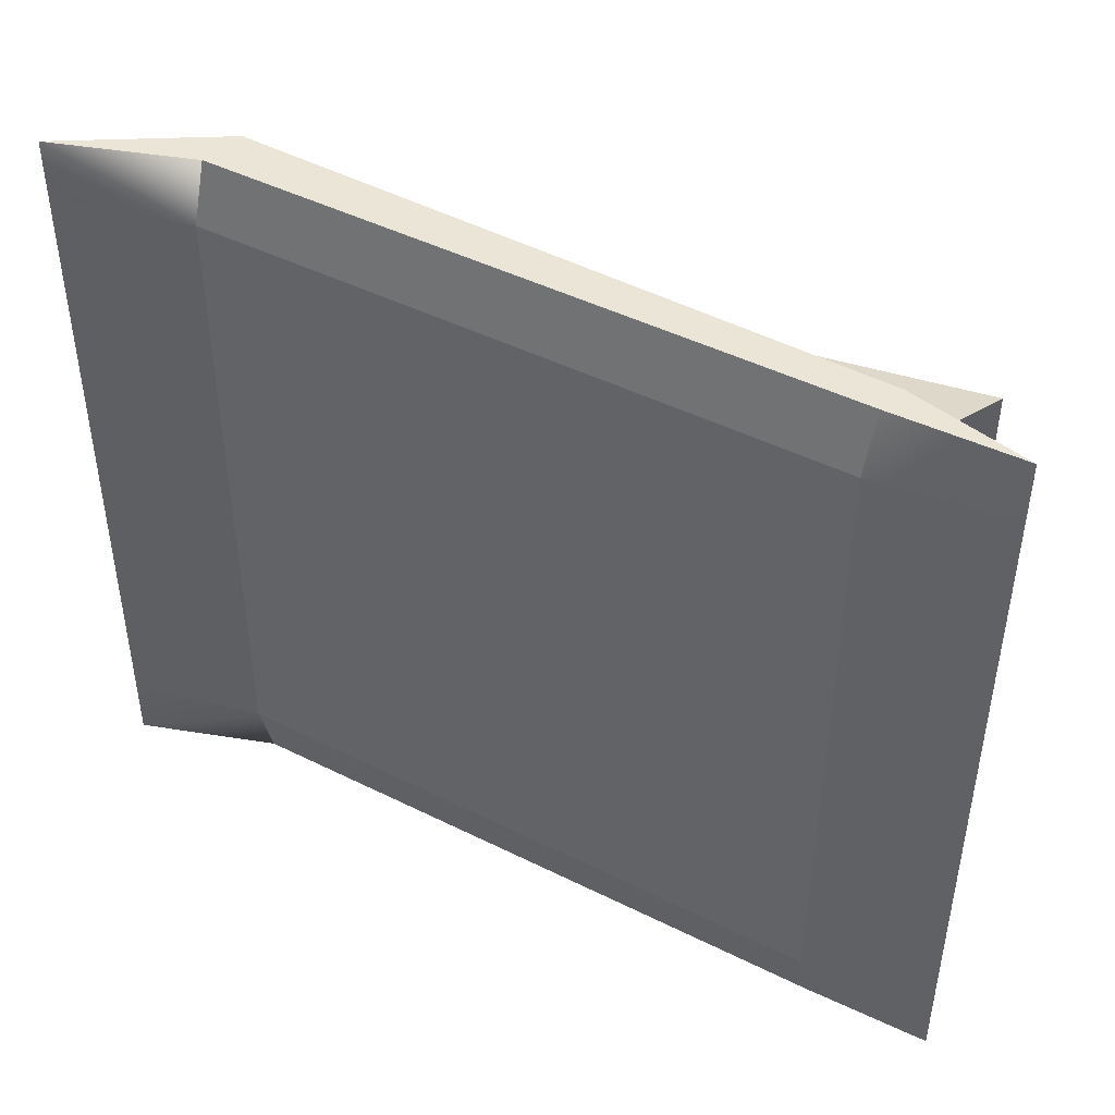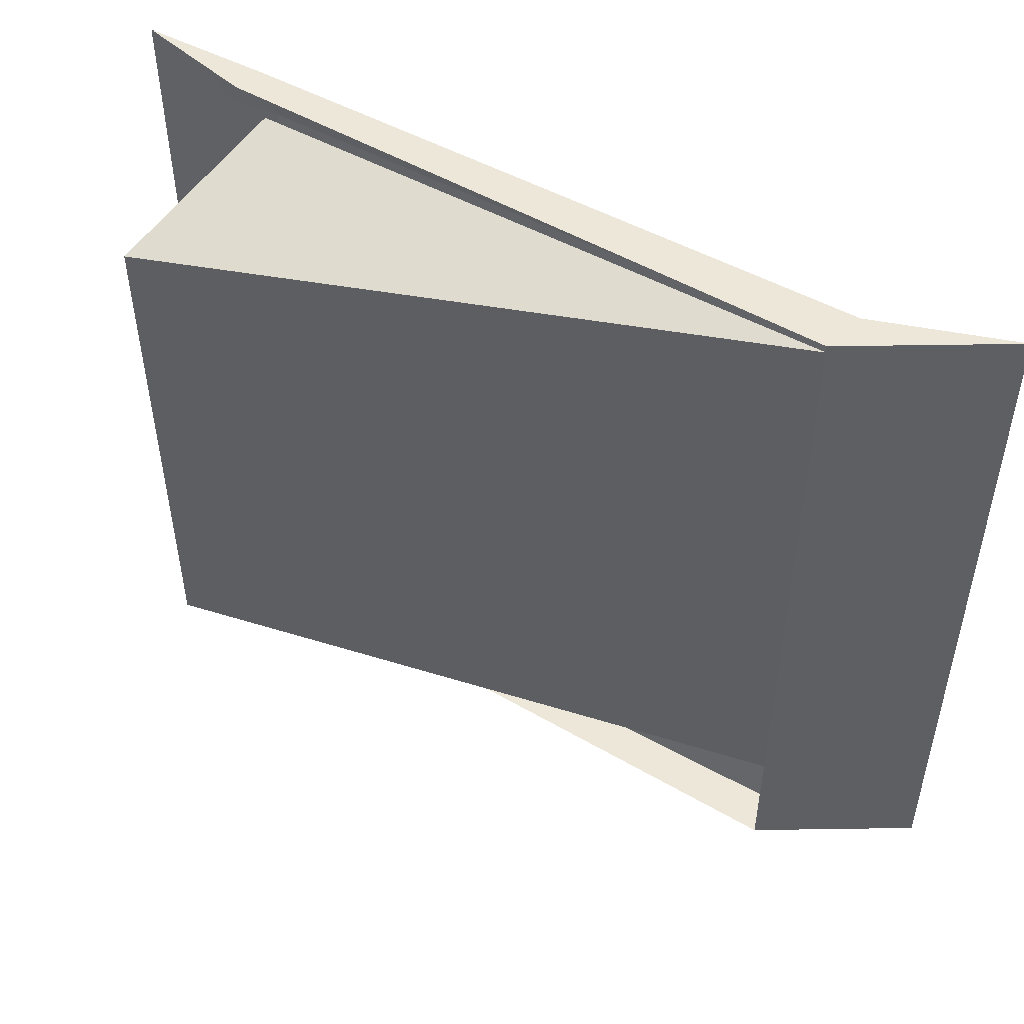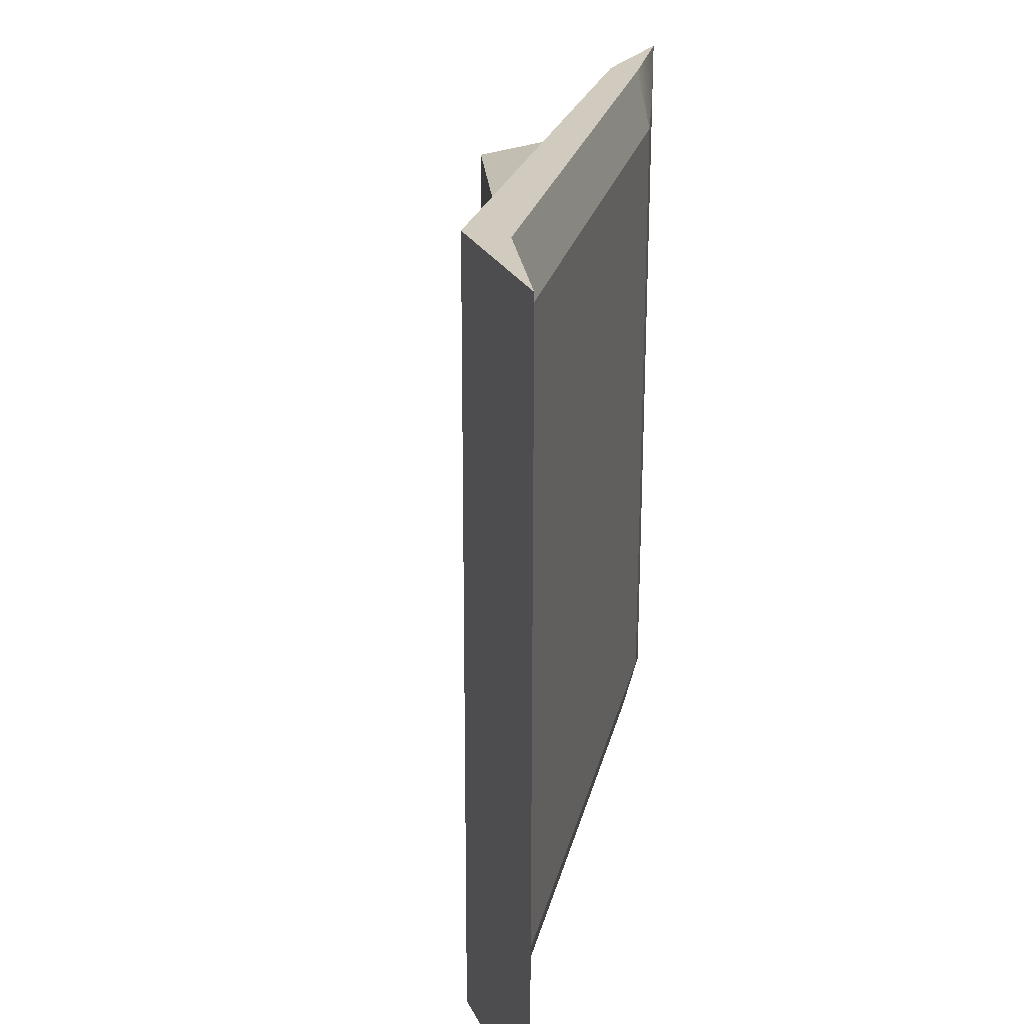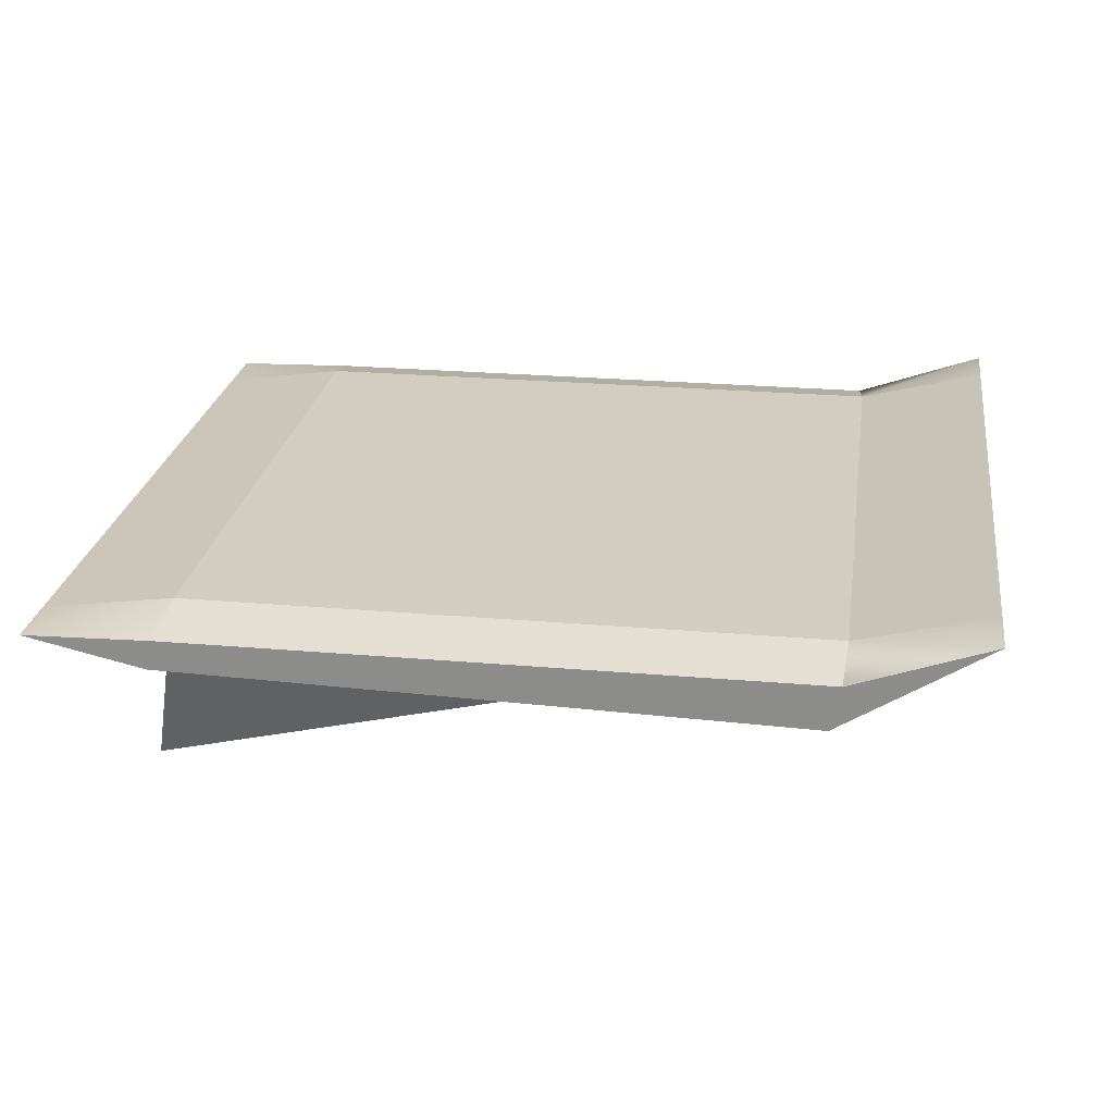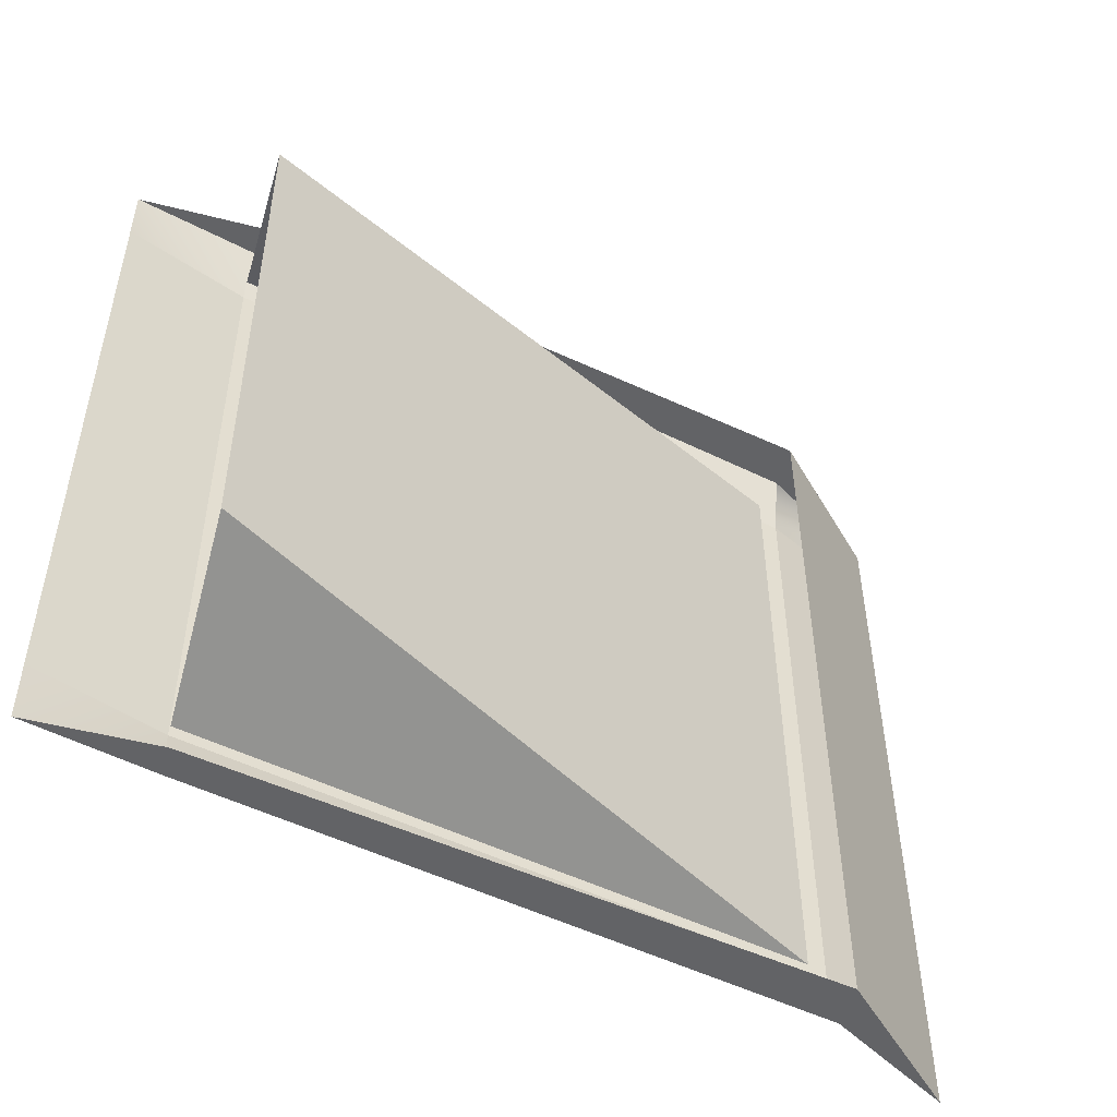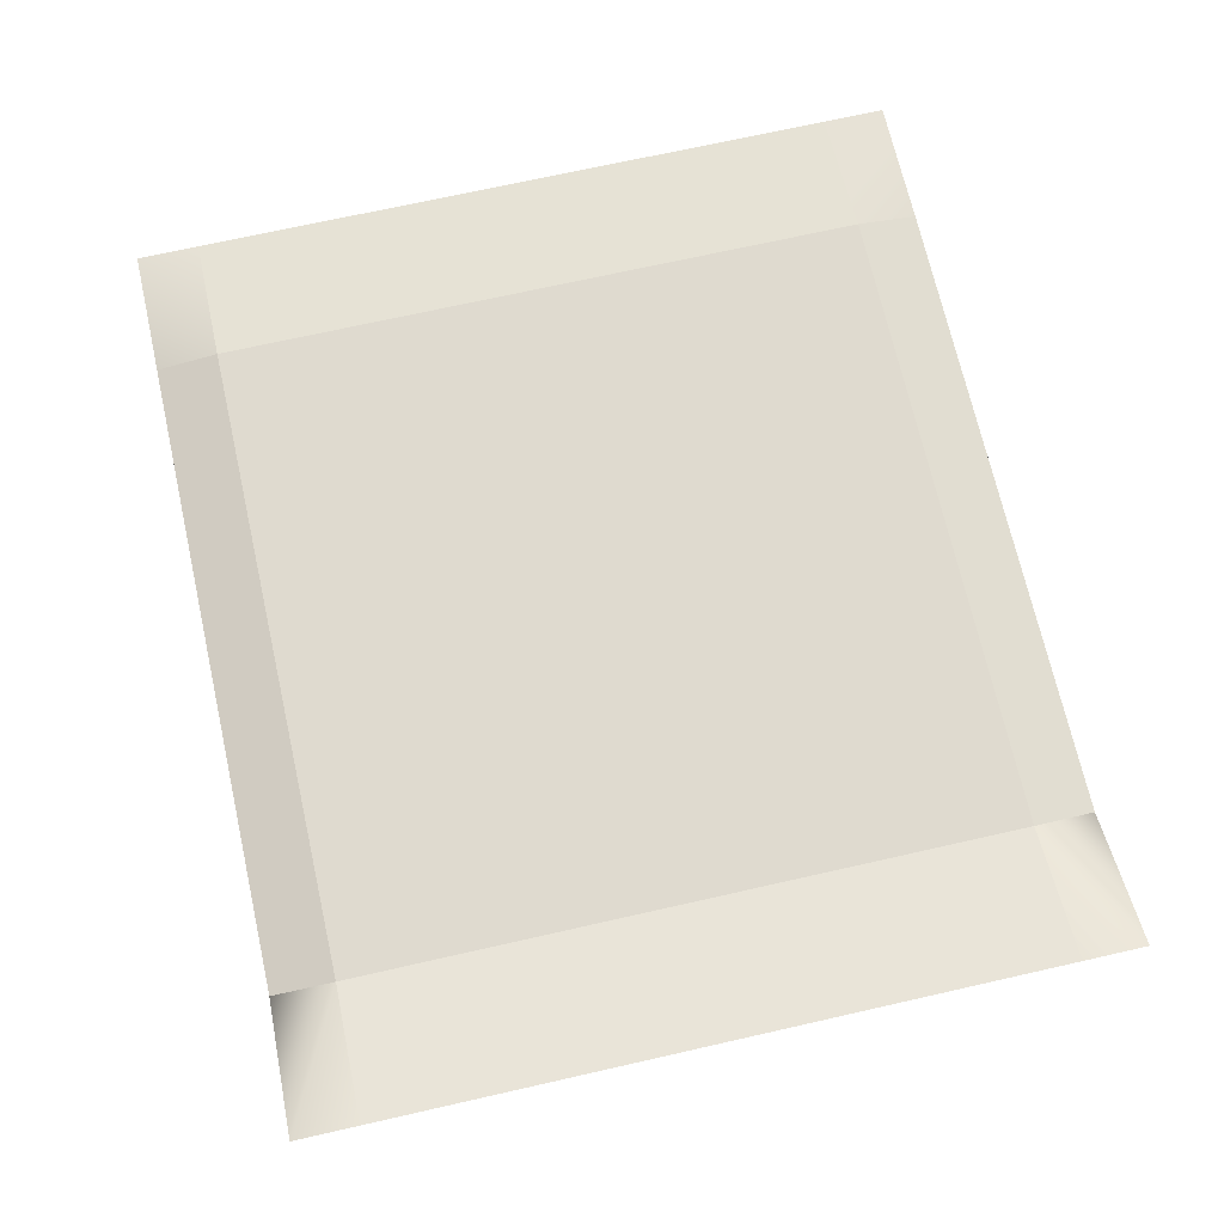
<metadata>
{"format":"obj","ext":"obj","renderer":"f3d","projection":"perspective","resolution":1024,"background":"white","views":[{"elev":45.6,"azim":-150.2,"up":"+Z"},{"elev":50.3,"azim":31.5,"up":"+Z"},{"elev":23.7,"azim":102.4,"up":"+Z"},{"elev":24.4,"azim":8.2,"up":"+Y"},{"elev":-50.9,"azim":-28.3,"up":"+Z"},{"elev":70.8,"azim":77.1,"up":"+Y"}]}
</metadata>
<code>
v 6.47 -14.75 22
v 59.74 0.3191 26.79
v 9.812 0.2683 26.65
v 9.959 0.218 -27.53
v 59.89 0.2688 -27.4
v 6.591 -14.79 -22.87
v 59.74 0.3191 26.79
v 6.47 -14.75 22
v 6.53 -14.77 -0.4357
v 59.81 0.294 -0.3057
v 6.591 -14.79 -22.87
v 59.89 0.2688 -27.4
v 73.2 4.302 26.4
v 73.34 4.252 -26.94
v 62.17 1.564 26.37
v 62.32 1.514 -26.97
v -0.6589 0.008768 26.2
v 10.09 1.507 26.23
v -0.5146 -0.04076 -27.14
v 10.23 1.458 -27.11
v 9.971 0.2136 -32.19
v 62.05 0.2697 -32.05
v 9.417 -2.265 -32.19
v 61.22 -3.449 -32.05
v 61.88 0.3289 31.45
v 9.799 0.2727 31.31
v 61.05 -3.39 31.45
v 9.245 -2.206 31.31
v 61.88 0.3289 31.45
v 62.17 1.564 26.37
v 9.799 0.2727 31.31
v 10.09 1.507 26.23
v 61.88 0.3289 31.45
v 61.05 -3.39 31.45
v 73.19 4.307 31.48
v 9.971 0.2136 -32.19
v 10.23 1.458 -27.11
v 62.05 0.2697 -32.05
v 62.32 1.514 -26.97
v 62.05 0.2697 -32.05
v 73.36 4.248 -32.02
v 61.22 -3.449 -32.05
v 73.19 4.307 31.48
v 61.05 -3.39 31.45
v 73.2 4.302 26.4
v 61.22 -3.449 -32.05
v 73.34 4.252 -26.94
v 73.36 4.248 -32.02
v 9.971 0.2136 -32.19
v 9.417 -2.265 -32.19
v -0.5009 -0.0455 -32.22
v 9.245 -2.206 31.31
v 9.799 0.2727 31.31
v -0.6727 0.0135 31.28
v 62.17 1.564 26.37
v 73.2 4.302 26.4
v 62.32 1.514 -26.97
v 73.34 4.252 -26.94
v -0.5146 -0.04076 -27.14
v 10.23 1.458 -27.11
v -0.5009 -0.0455 -32.22
v 9.971 0.2136 -32.19
v -0.6589 0.008768 26.2
v -0.6727 0.0135 31.28
v 10.09 1.507 26.23
v 9.799 0.2727 31.31
v 62.32 1.514 -26.97
v 10.23 1.458 -27.11
v 62.27 1.531 -9.19
v 10.19 1.474 -9.331
v 10.09 1.507 26.23
v 62.17 1.564 26.37
v 10.14 1.491 8.449
v 62.22 1.547 8.59
v 62.27 1.531 -9.19
v 10.19 1.474 -9.331
v 62.22 1.547 8.59
v 10.14 1.491 8.449
f 13 14 15
f 14 16 15
f 17 18 19
f 18 20 19
f 67 68 69
f 68 70 69
f 71 72 73
f 72 74 73
f 75 76 77
f 76 78 77
f 1 2 3
f 4 5 6
f 7 8 9
f 10 7 9
f 10 9 11
f 12 10 11
f 21 22 23
f 22 24 23
f 25 26 27
f 26 28 27
f 29 30 31
f 30 32 31
f 33 34 35
f 36 37 38
f 37 39 38
f 40 41 42
f 43 44 45
f 44 46 45
f 45 46 47
f 46 48 47
f 49 50 51
f 52 53 54
f 55 33 35
f 55 35 56
f 57 58 41
f 40 57 41
f 59 60 61
f 60 62 61
f 63 64 65
f 64 66 65

</code>
